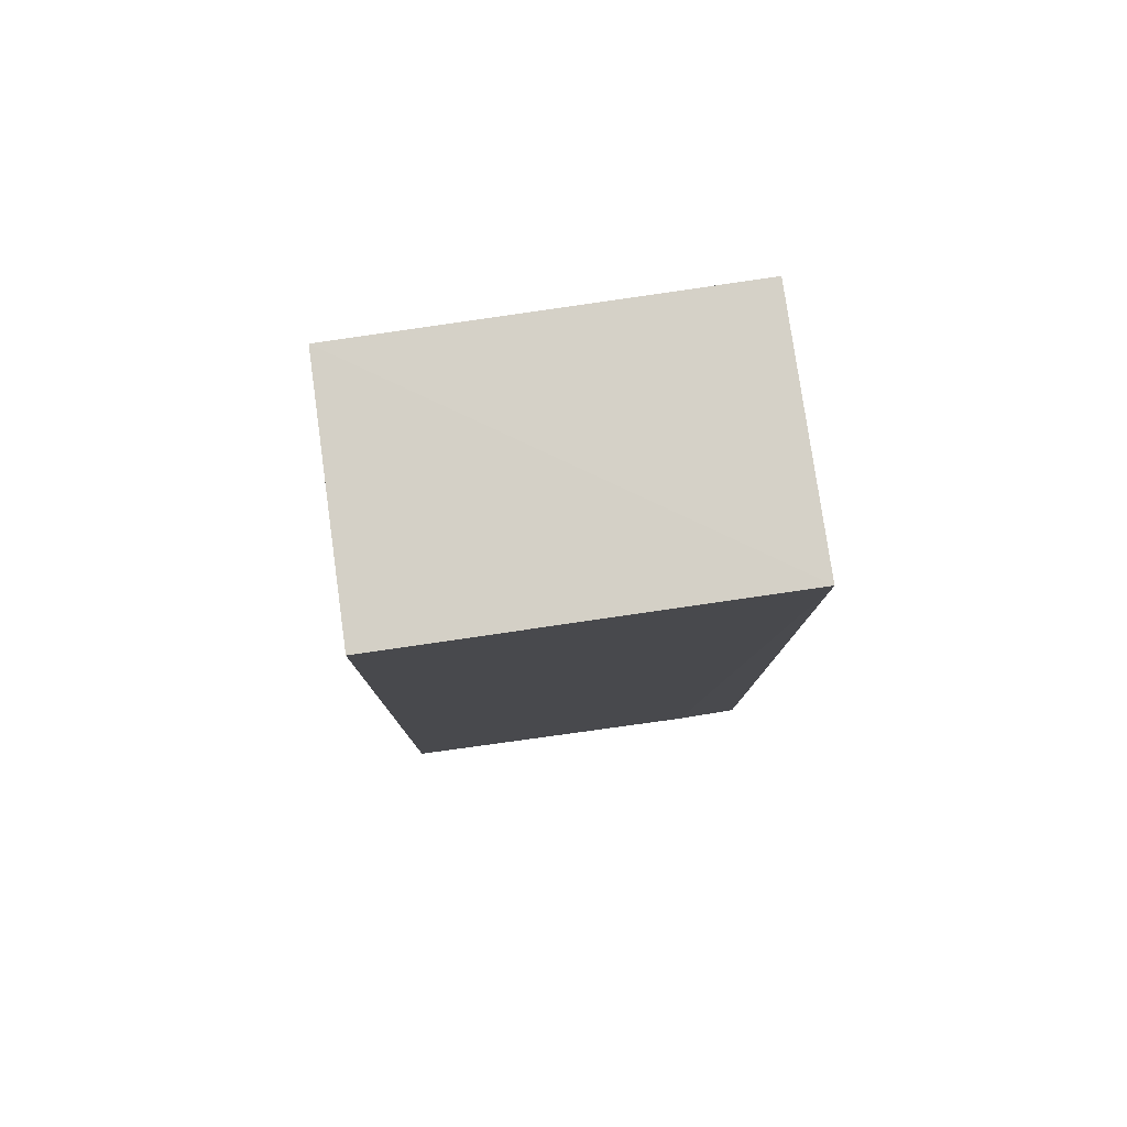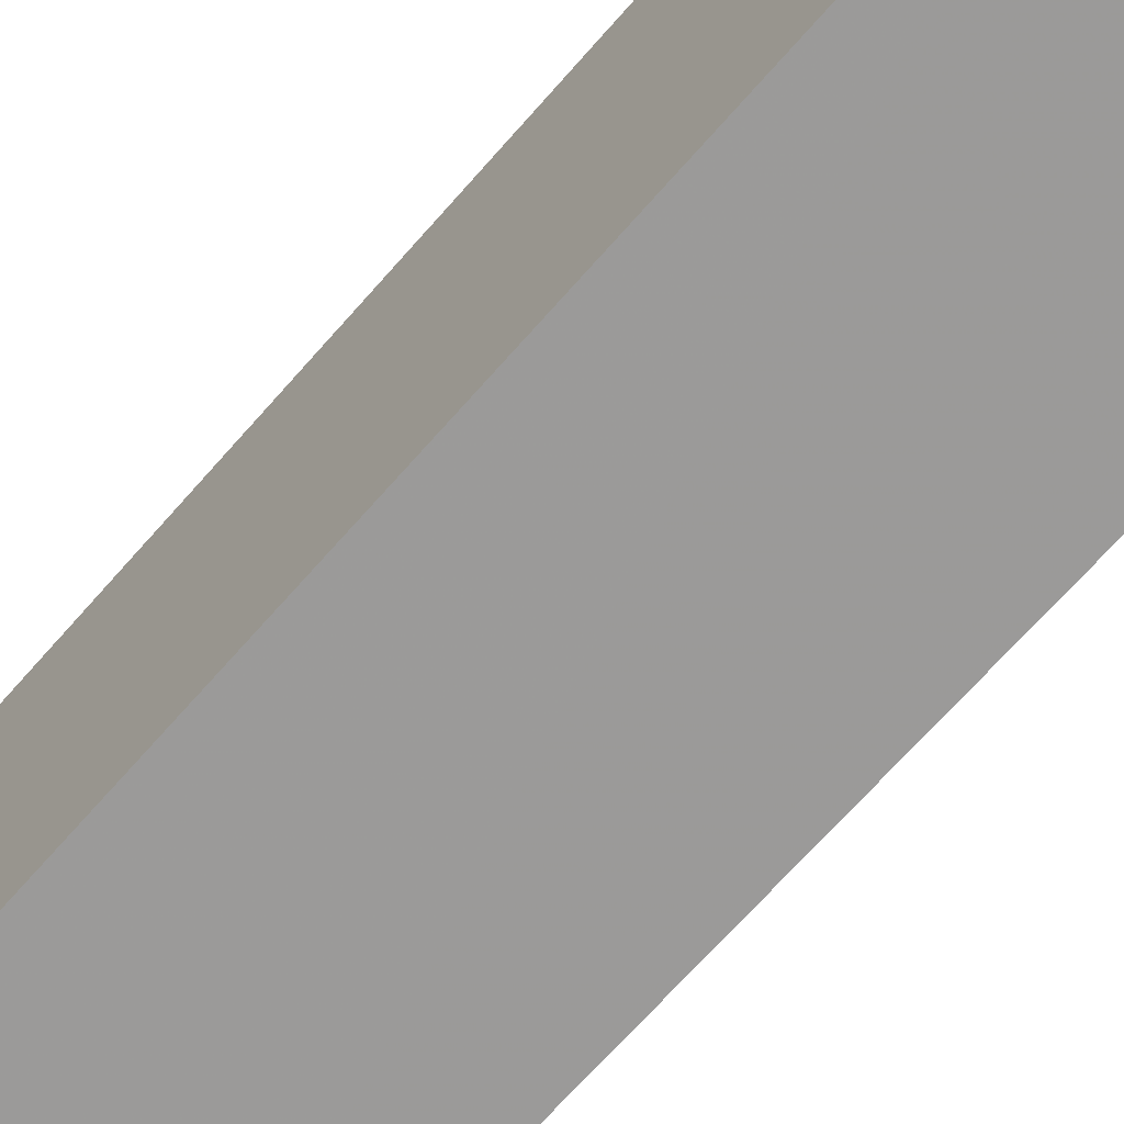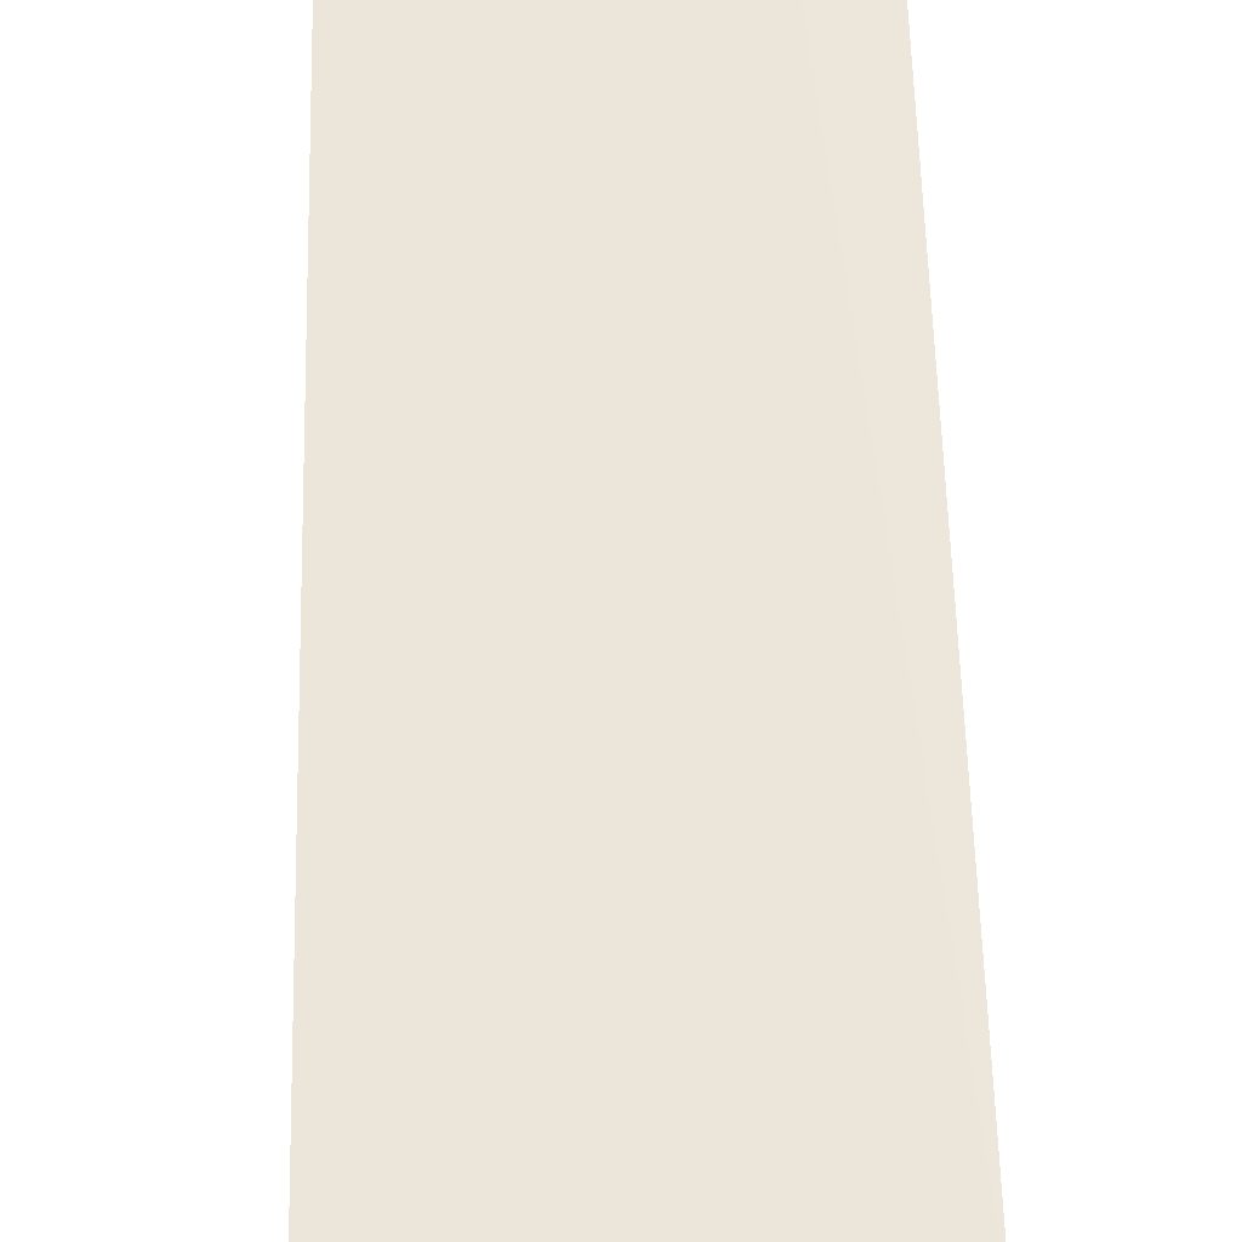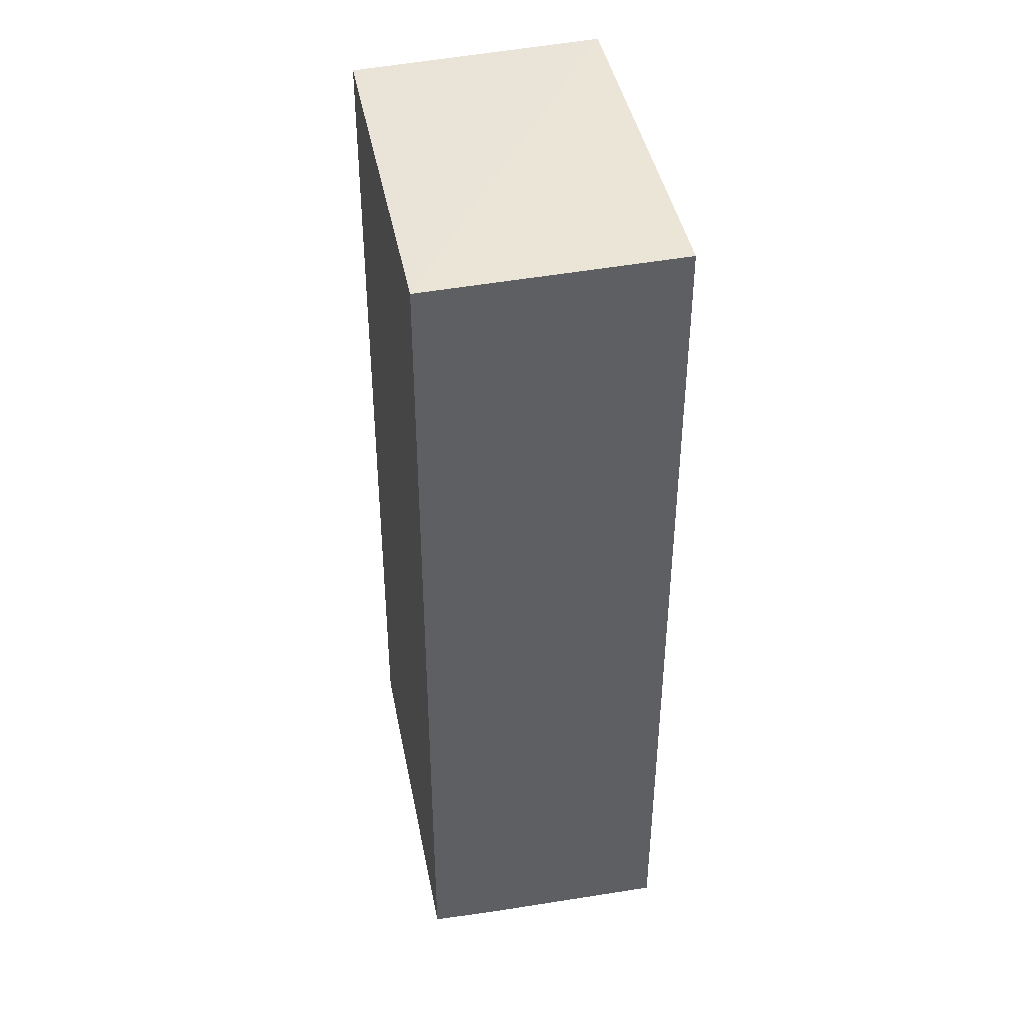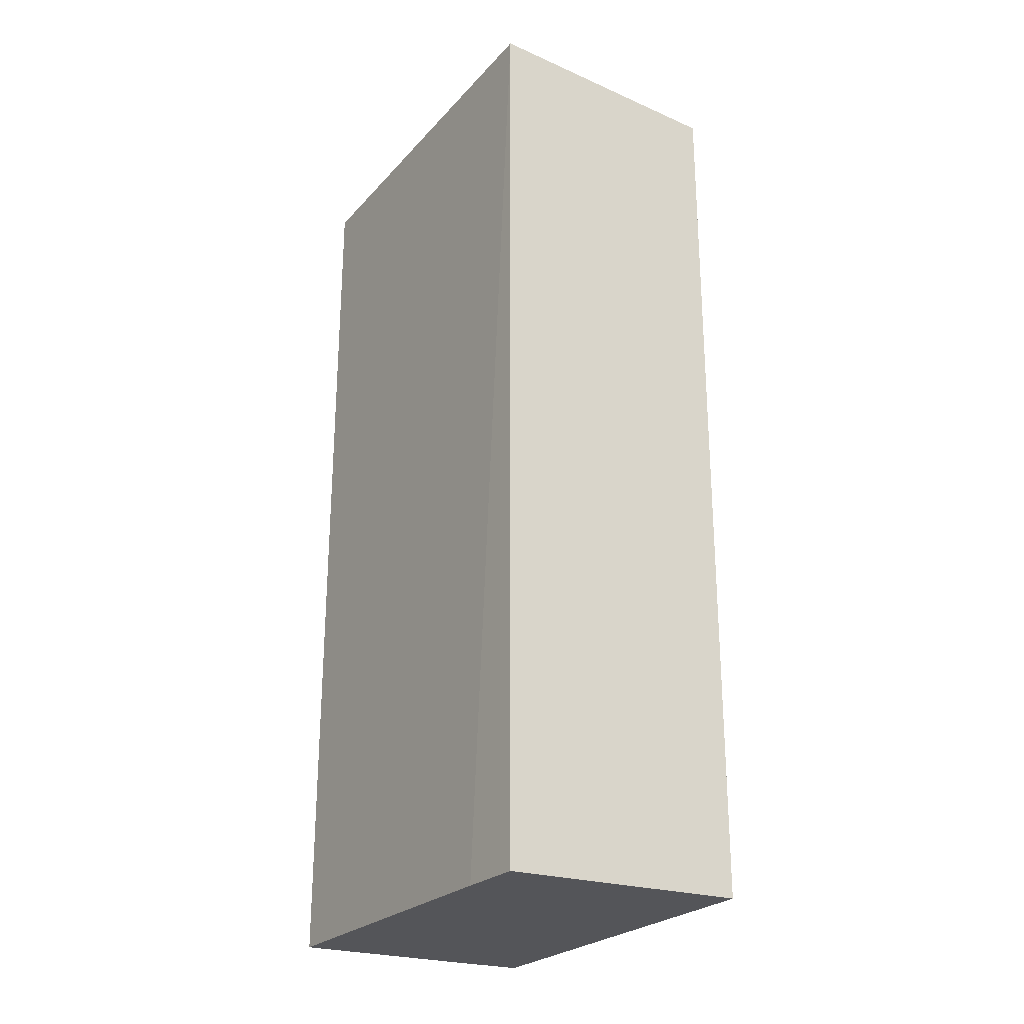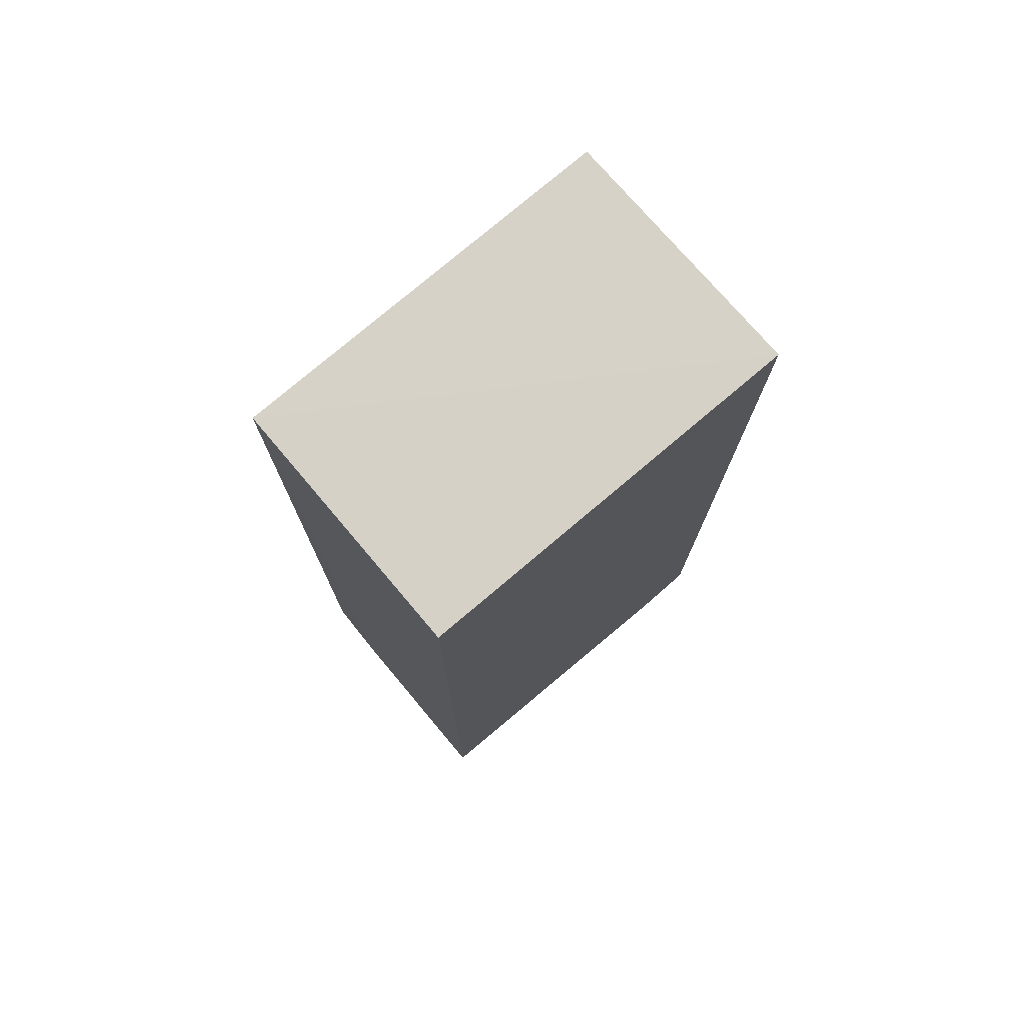
<metadata>
{"format":"obj","ext":"obj","renderer":"f3d","projection":"perspective","resolution":1024,"background":"white","views":[{"elev":79.7,"azim":82.2,"up":"+Y"},{"elev":-69.4,"azim":-41.5,"up":"+Z"},{"elev":54.9,"azim":178.6,"up":"+Z"},{"elev":41.2,"azim":-11.2,"up":"+Y"},{"elev":-24.7,"azim":146.8,"up":"+Y"},{"elev":76.0,"azim":50.1,"up":"+Y"}]}
</metadata>
<code>
v -0.1186 0.03496 0.2098
v -0.1186 -0.03643 0.2102
v -0.1187 -0.03608 0.1797
v -0.1387 0.03583 0.1796
v -0.1389 -0.03609 0.2101
v -0.1186 0.03661 0.1796
v -0.1388 0.03448 0.2099
v -0.1186 -0.03616 0.1849
v -0.1389 -0.03557 0.1798
v -0.1338 -0.03618 0.2102
f 7 6 4
f 7 1 6
f 8 5 3
f 8 2 5
f 8 3 6
f 8 6 1
f 8 1 2
f 9 3 5
f 9 6 3
f 9 4 6
f 9 7 4
f 9 5 7
f 10 7 5
f 10 5 2
f 10 2 1
f 10 1 7

</code>
